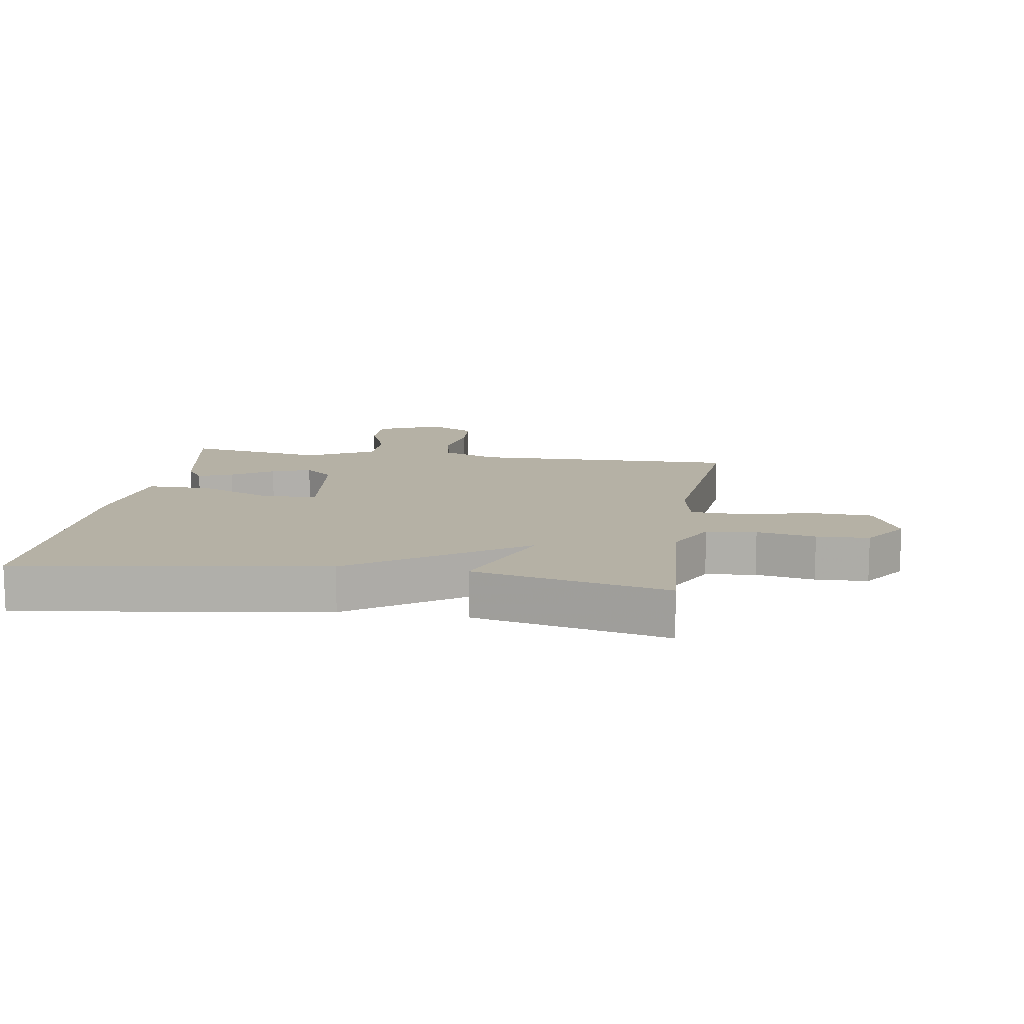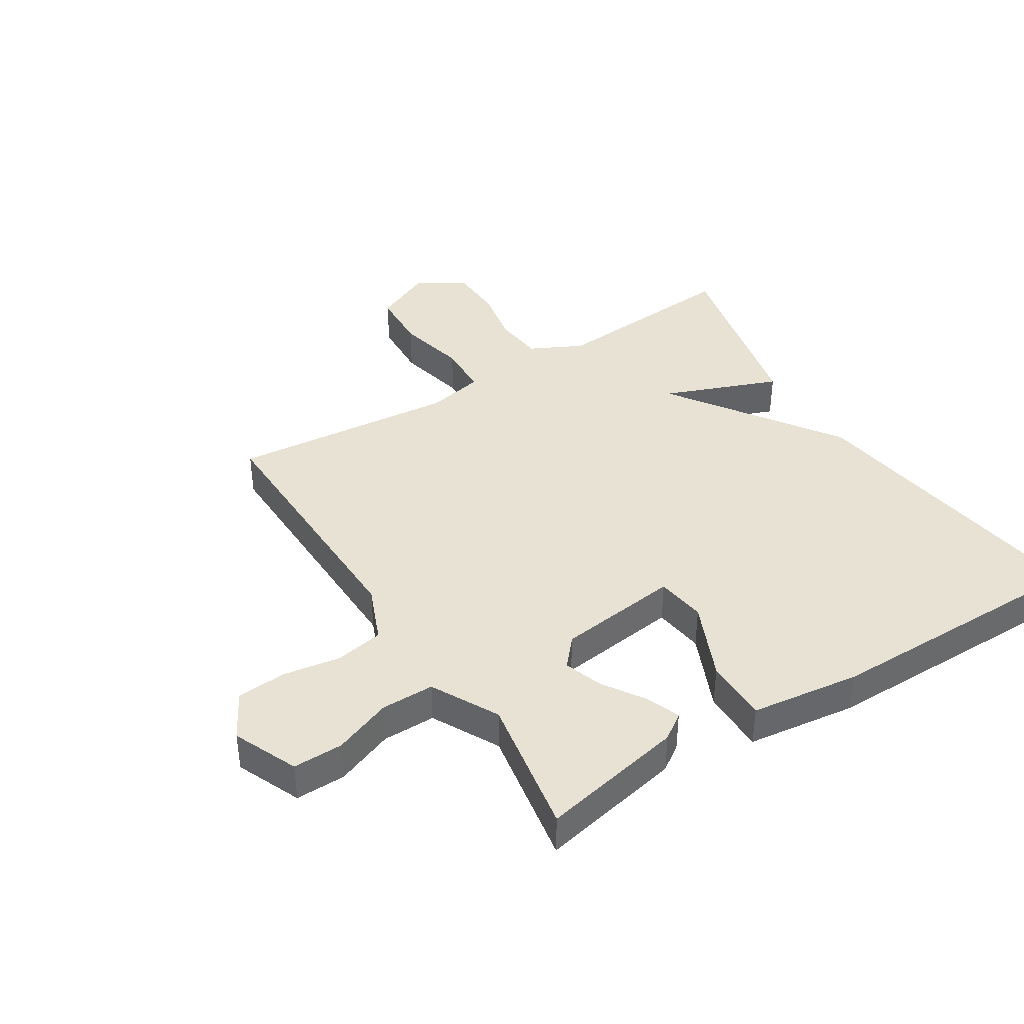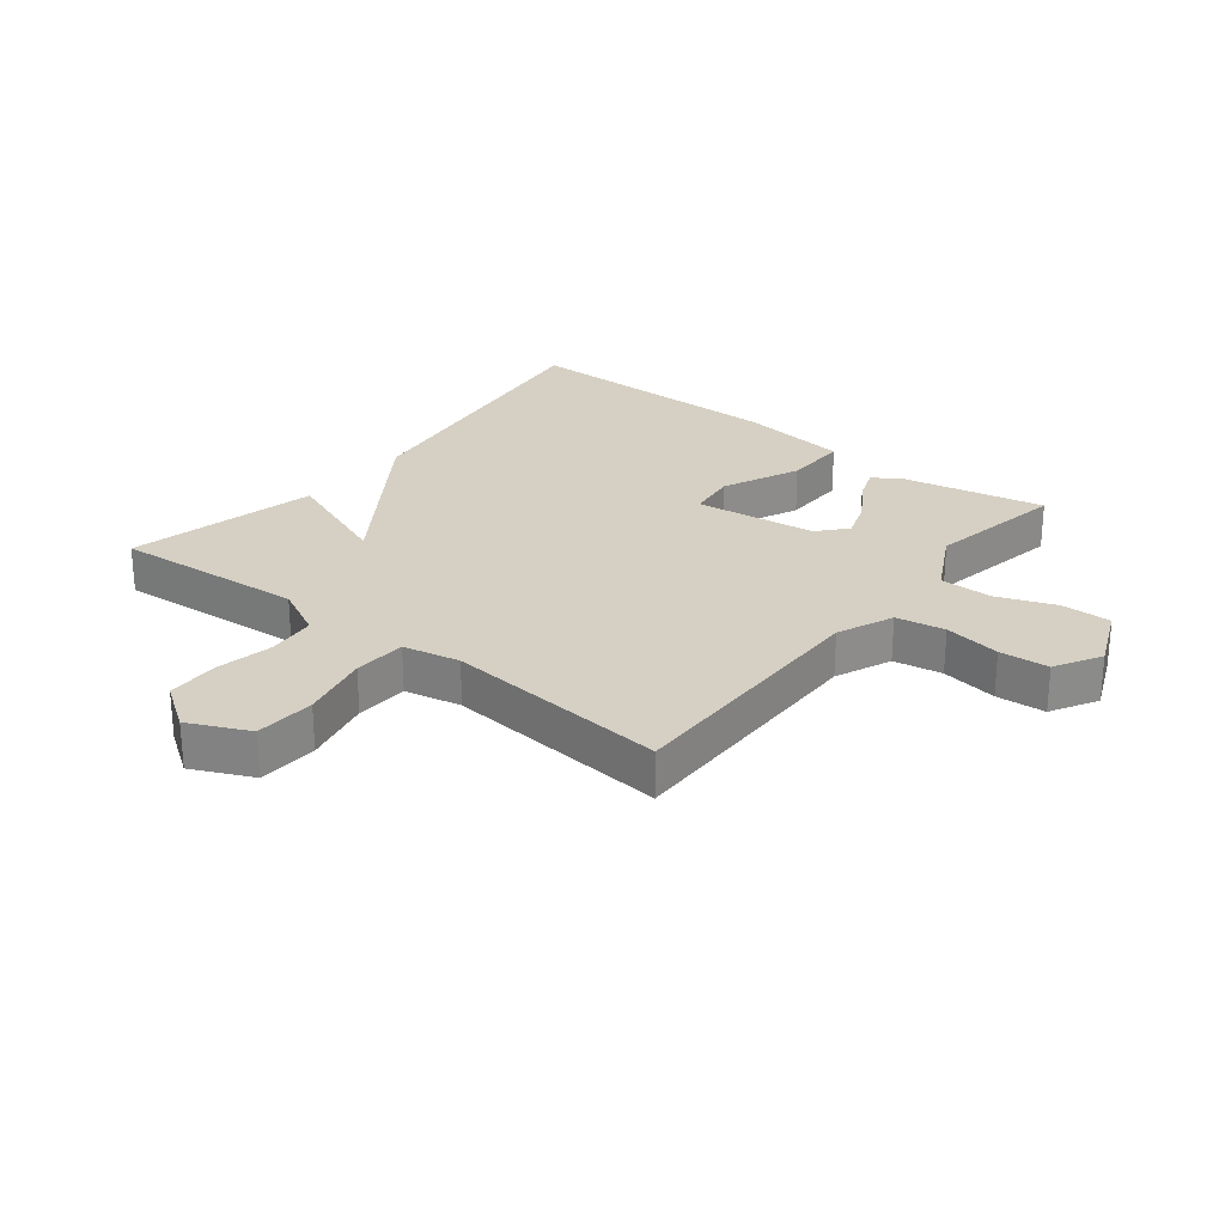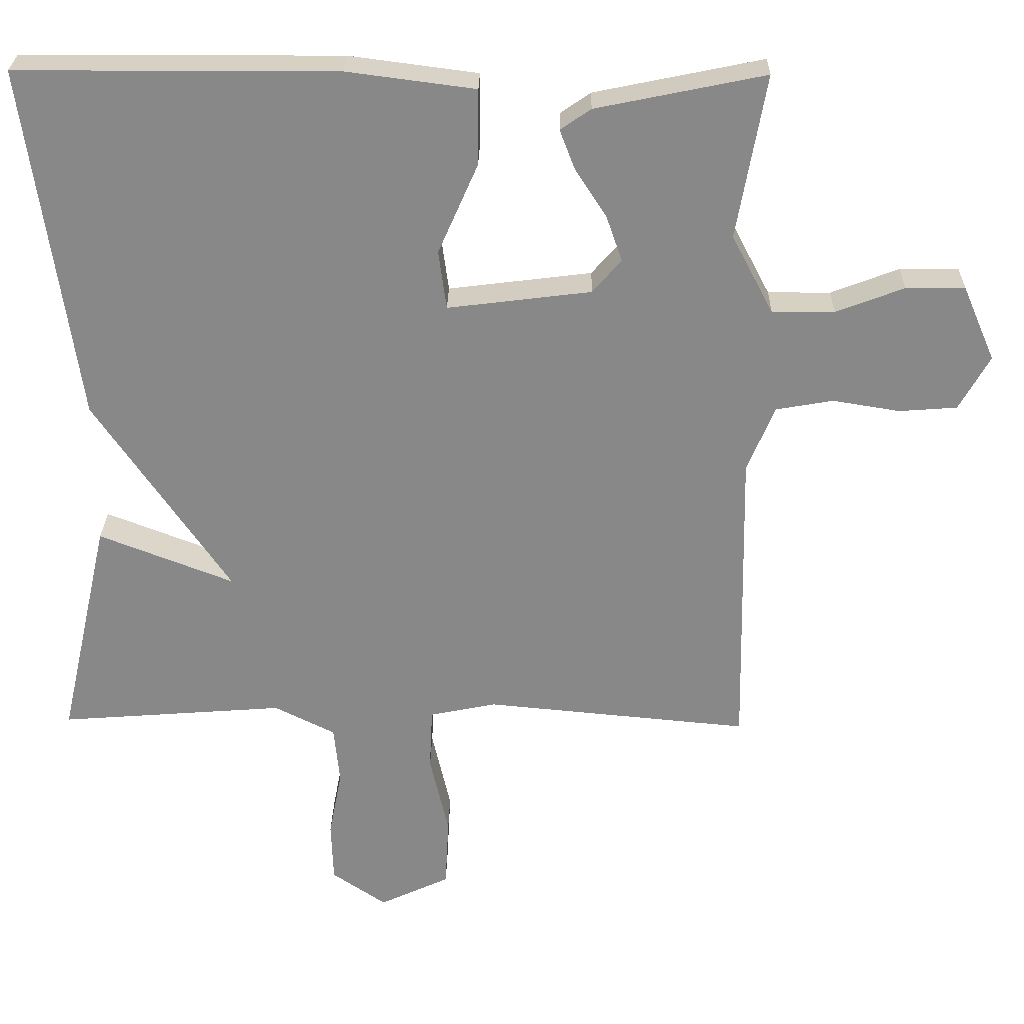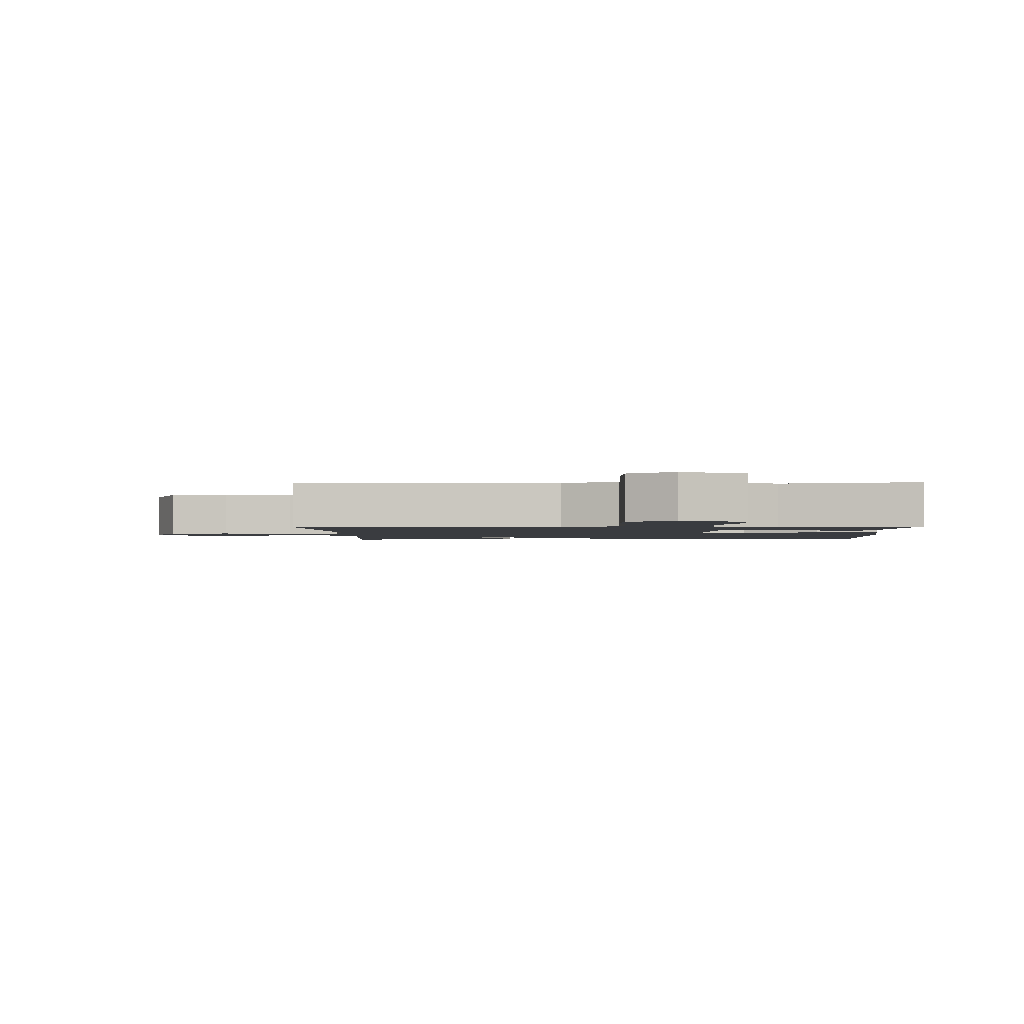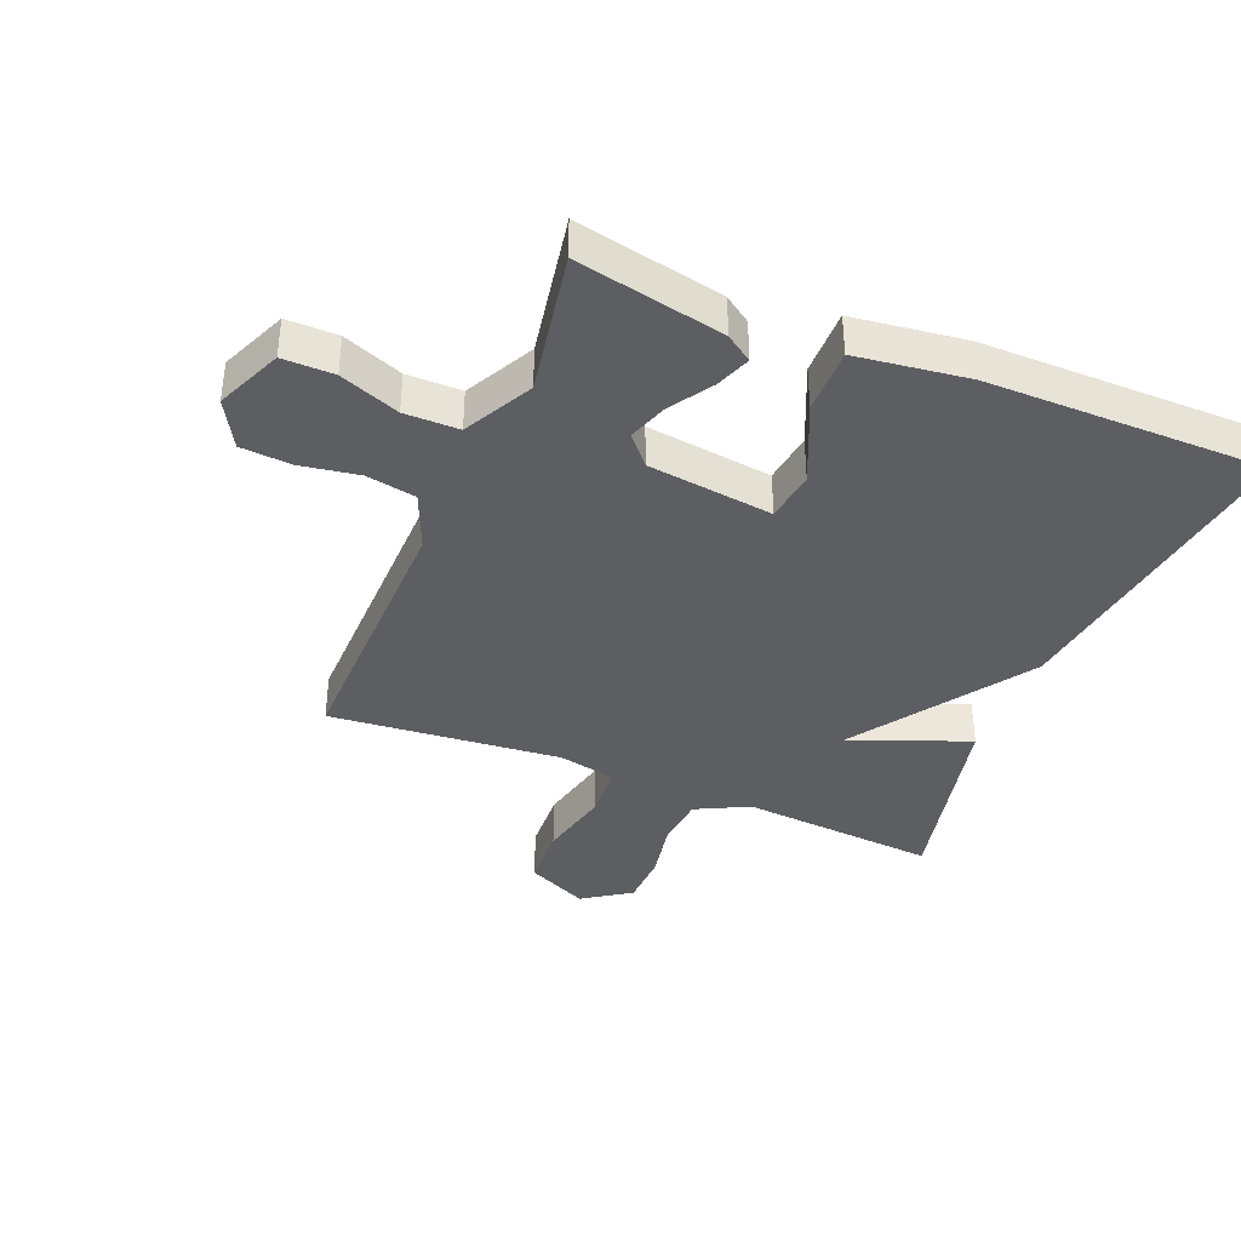
<metadata>
{"format":"obj","ext":"obj","renderer":"f3d","projection":"perspective","resolution":1024,"background":"white","views":[{"elev":11.9,"azim":98.8,"up":"+Y"},{"elev":40.0,"azim":-32.1,"up":"+Y"},{"elev":26.3,"azim":-141.5,"up":"+Y"},{"elev":27.1,"azim":-178.9,"up":"+Z"},{"elev":-1.9,"azim":-87.8,"up":"+Y"},{"elev":-38.8,"azim":-22.2,"up":"+Y"}]}
</metadata>
<code>
v -0.5 0.07 0.5
v -0.267 0.07 0.452
v -0.225 0.07 0.423
v -0.246 0.07 0.368
v -0.289 0.07 0.302
v -0.311 0.07 0.239
v -0.271 0.07 0.193
v -0.073 0.07 0.168
v -0.062 0.07 0.249
v -0.117 0.07 0.374
v -0.118 0.07 0.478
v 0.059 0.07 0.501
v 0.5 0.07 0.5
v 0.43 0.07 0.01
v 0.244 0.07 -0.262
v 0.43 0.07 -0.19
v 0.5 0.07 -0.5
v 0.189 0.07 -0.476
v 0.105 0.07 -0.518
v 0.097 0.07 -0.598
v 0.115 0.07 -0.692
v 0.112 0.07 -0.776
v 0.037 0.07 -0.827
v -0.06 0.07 -0.782
v -0.065 0.07 -0.684
v -0.039 0.07 -0.571
v -0.043 0.07 -0.485
v -0.135 0.07 -0.466
v -0.5 0.07 -0.5
v -0.492 0.07 -0.072
v -0.53 0.07 0.019
v -0.609 0.07 0.033
v -0.701 0.07 0.018
v -0.781 0.07 0.024
v -0.823 0.07 0.099
v -0.778 0.07 0.203
v -0.697 0.07 0.202
v -0.603 0.07 0.166
v -0.517 0.07 0.166
v -0.46 0.07 0.274
v -0.5 0 0.5
v -0.267 0 0.452
v -0.225 0 0.423
v -0.246 0 0.368
v -0.289 0 0.302
v -0.311 0 0.239
v -0.271 0 0.193
v -0.073 0 0.168
v -0.062 0 0.249
v -0.117 0 0.374
v -0.118 0 0.478
v 0.059 0 0.501
v 0.5 0 0.5
v 0.43 0 0.01
v 0.244 0 -0.262
v 0.43 0 -0.19
v 0.5 0 -0.5
v 0.189 0 -0.476
v 0.105 0 -0.518
v 0.097 0 -0.598
v 0.115 0 -0.692
v 0.112 0 -0.776
v 0.037 0 -0.827
v -0.06 0 -0.782
v -0.065 0 -0.684
v -0.039 0 -0.571
v -0.043 0 -0.485
v -0.135 0 -0.466
v -0.5 0 -0.5
v -0.492 0 -0.072
v -0.53 0 0.019
v -0.609 0 0.033
v -0.701 0 0.018
v -0.781 0 0.024
v -0.823 0 0.099
v -0.778 0 0.203
v -0.697 0 0.202
v -0.603 0 0.166
v -0.517 0 0.166
v -0.46 0 0.274
f 36 37 38
f 35 36 38
f 34 35 38
f 33 34 38
f 32 33 38
f 31 32 38 39
f 30 31 39 40
f 28 29 30 40
f 24 25 26
f 23 24 26
f 22 23 26
f 21 22 26
f 20 21 26
f 19 20 26 27
f 18 19 27
f 15 16 17 18
f 27 28 40
f 18 27 40
f 15 18 40
f 13 14 15
f 12 13 15
f 11 12 15
f 10 11 15
f 9 10 15
f 3 4 5
f 2 3 5
f 1 2 5
f 40 1 5
f 40 5 6
f 8 9 15
f 7 8 15
f 7 15 40
f 6 7 40
f 78 77 76
f 78 76 75
f 78 75 74
f 78 74 73
f 78 73 72
f 79 78 72 71
f 80 79 71 70
f 80 70 69 68
f 66 65 64
f 66 64 63
f 66 63 62
f 66 62 61
f 66 61 60
f 67 66 60 59
f 67 59 58
f 58 57 56 55
f 80 68 67
f 80 67 58
f 80 58 55
f 55 54 53
f 55 53 52
f 55 52 51
f 55 51 50
f 55 50 49
f 45 44 43
f 45 43 42
f 45 42 41
f 45 41 80
f 46 45 80
f 55 49 48
f 55 48 47
f 80 55 47
f 80 47 46
f 1 41 42 2
f 2 42 43 3
f 3 43 44 4
f 4 44 45 5
f 5 45 46 6
f 6 46 47 7
f 7 47 48 8
f 8 48 49 9
f 9 49 50 10
f 10 50 51 11
f 11 51 52 12
f 12 52 53 13
f 13 53 54 14
f 14 54 55 15
f 15 55 56 16
f 16 56 57 17
f 17 57 58 18
f 18 58 59 19
f 19 59 60 20
f 20 60 61 21
f 21 61 62 22
f 22 62 63 23
f 23 63 64 24
f 24 64 65 25
f 25 65 66 26
f 26 66 67 27
f 27 67 68 28
f 28 68 69 29
f 29 69 70 30
f 30 70 71 31
f 31 71 72 32
f 32 72 73 33
f 33 73 74 34
f 34 74 75 35
f 35 75 76 36
f 36 76 77 37
f 37 77 78 38
f 38 78 79 39
f 39 79 80 40
f 40 80 41 1

</code>
